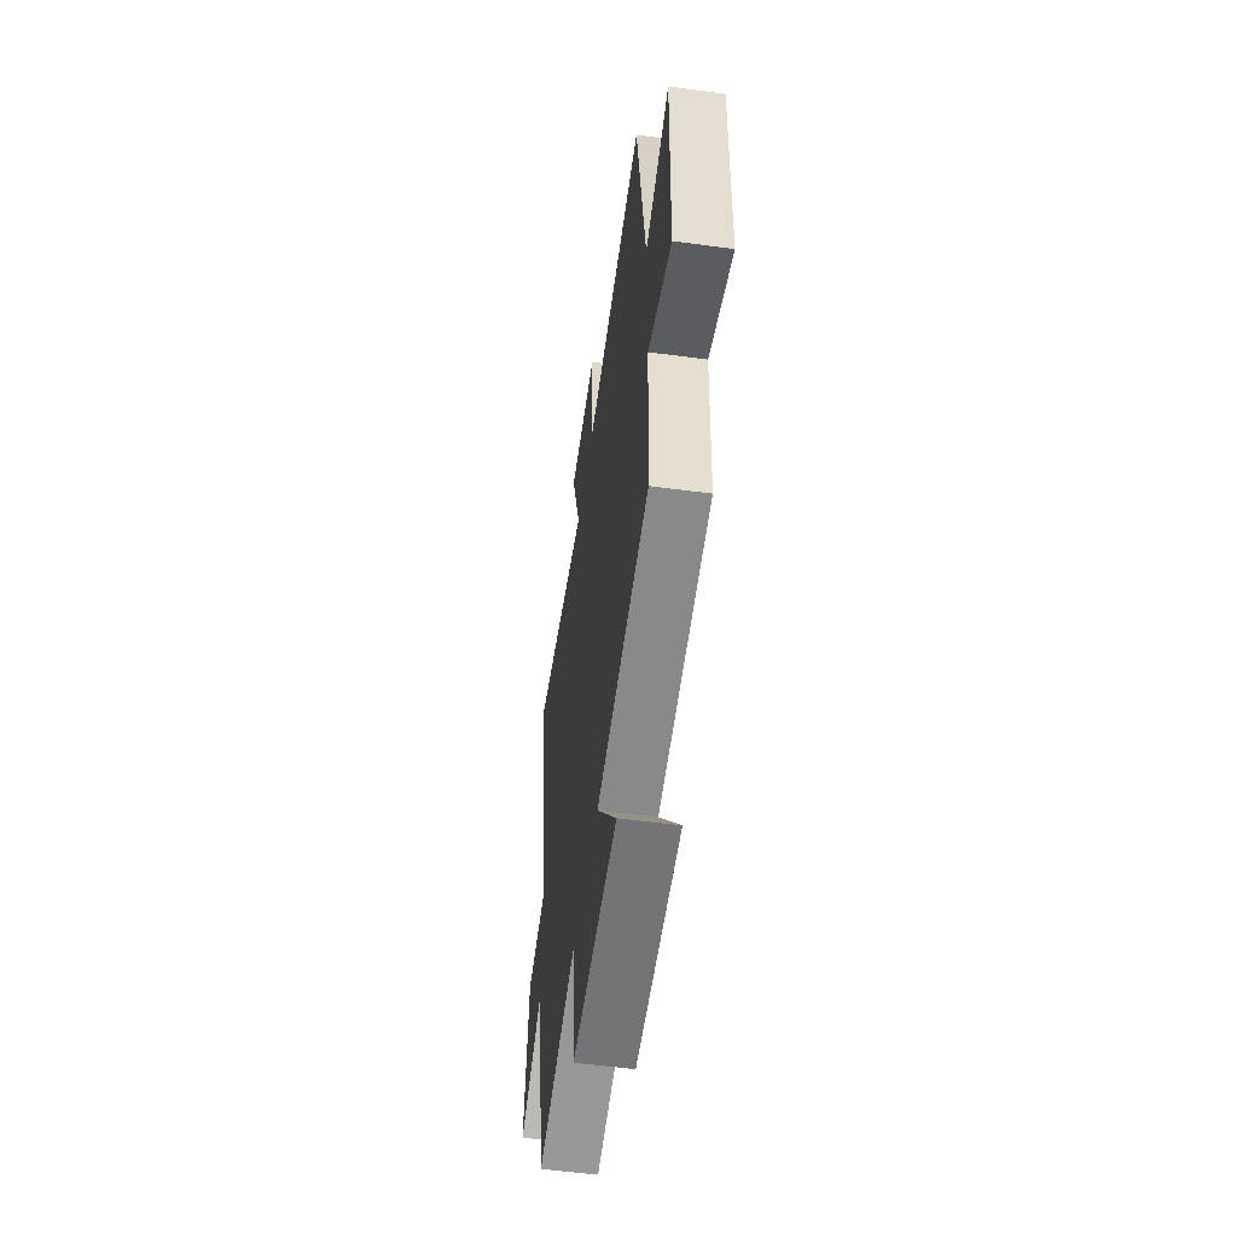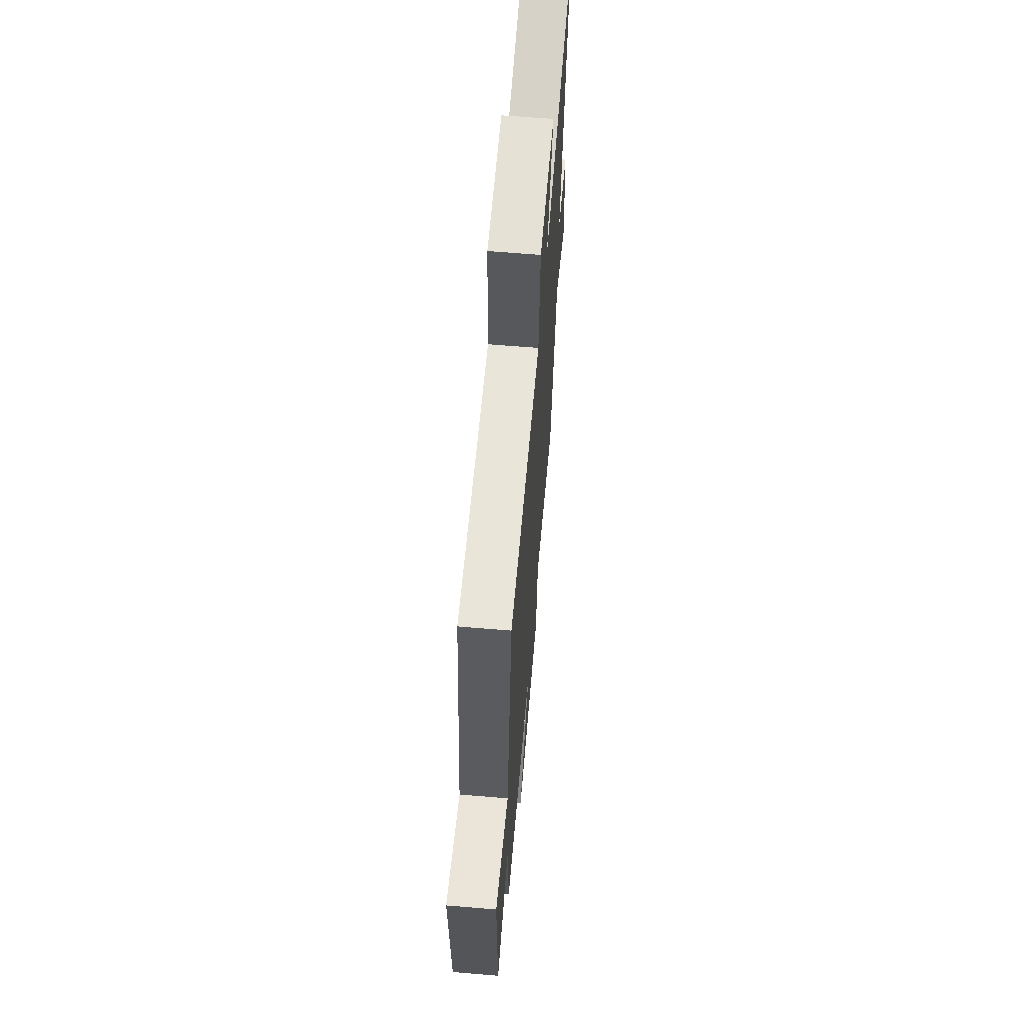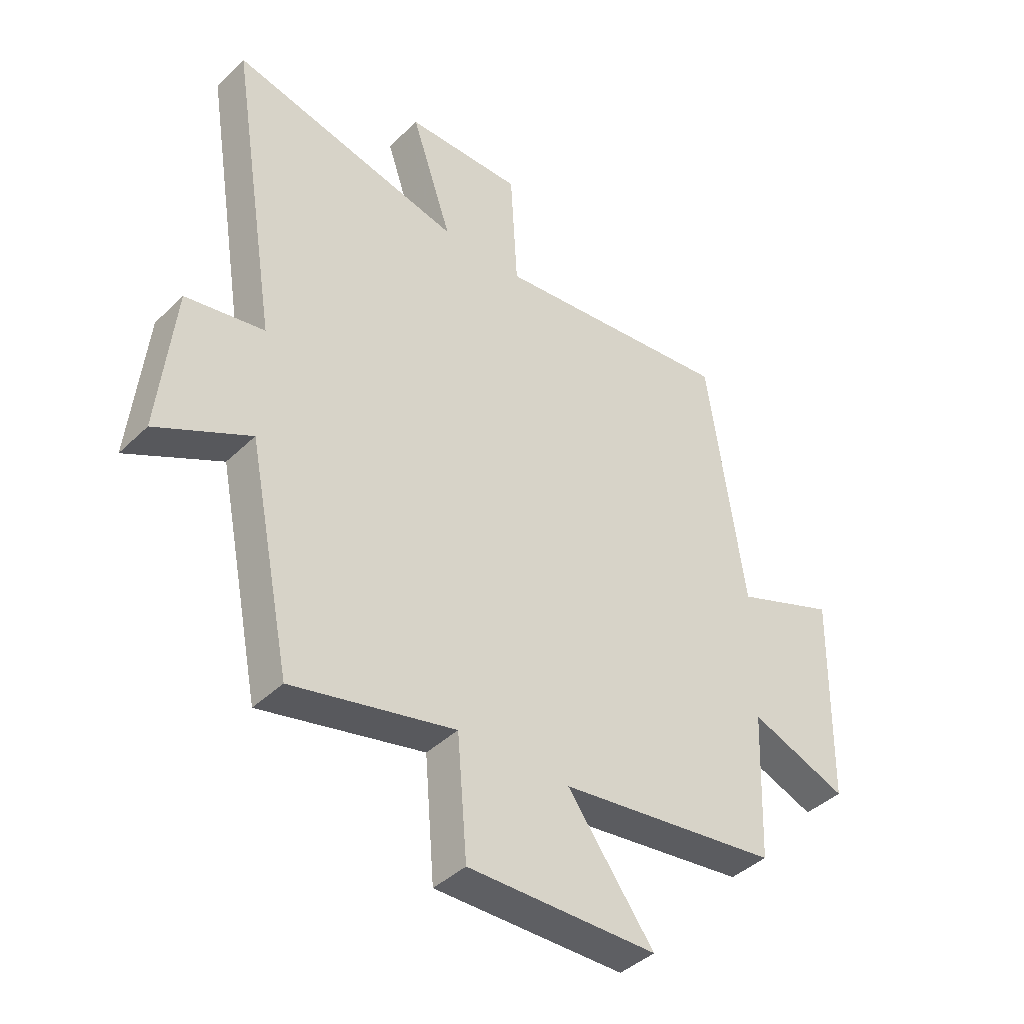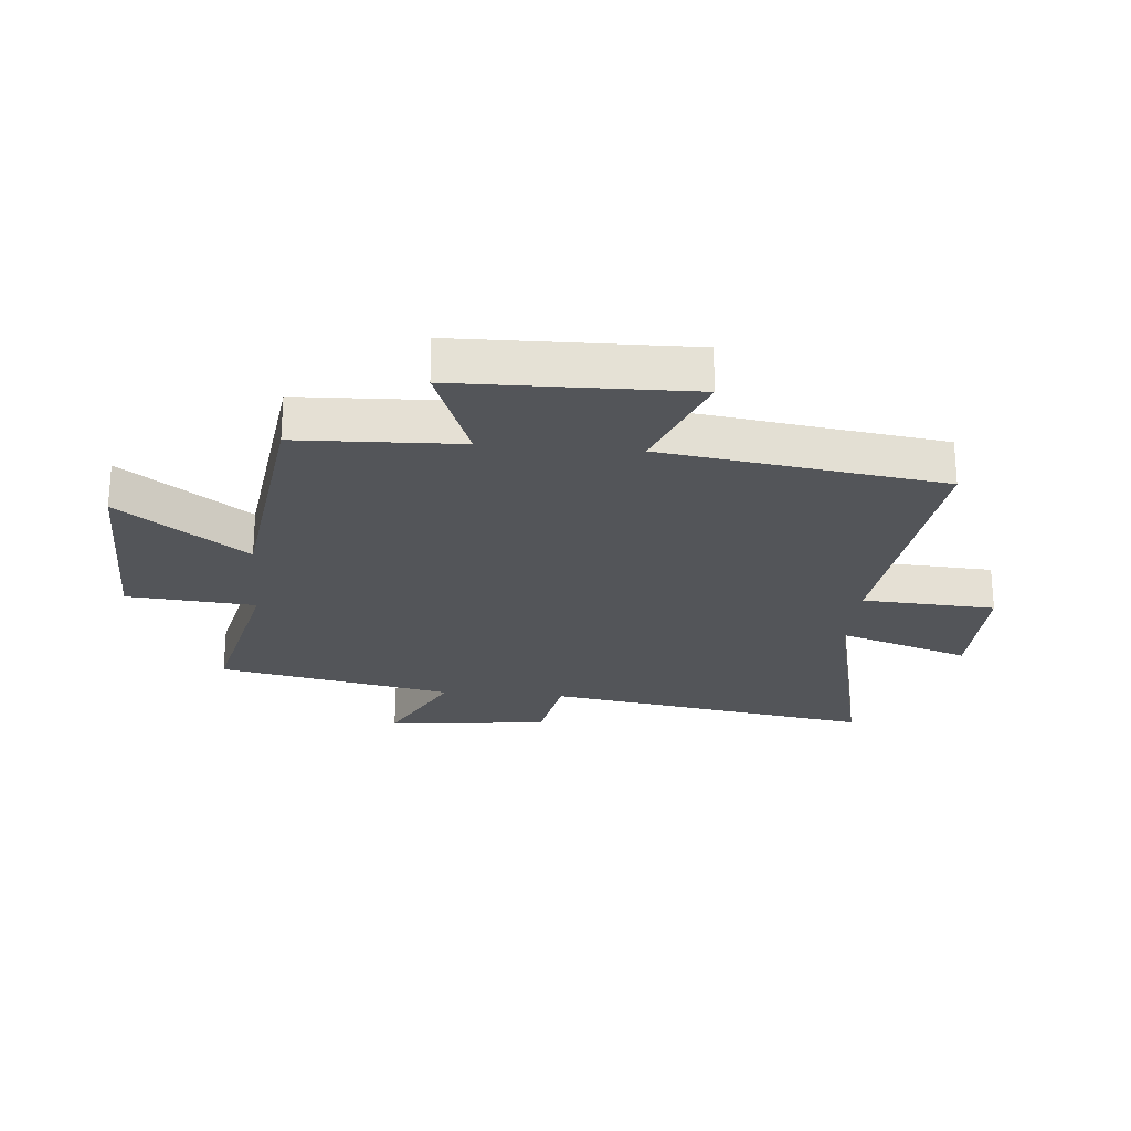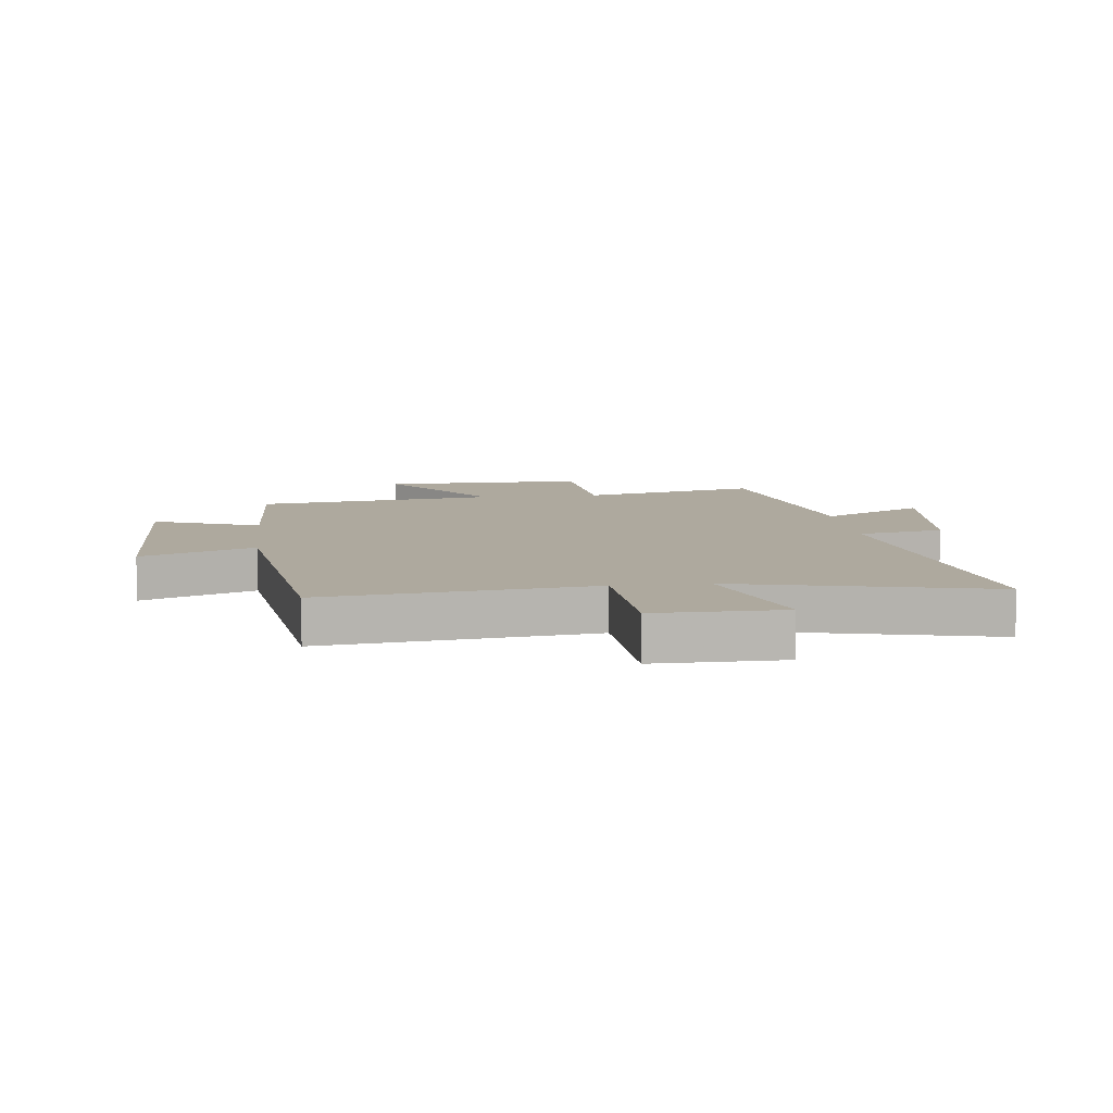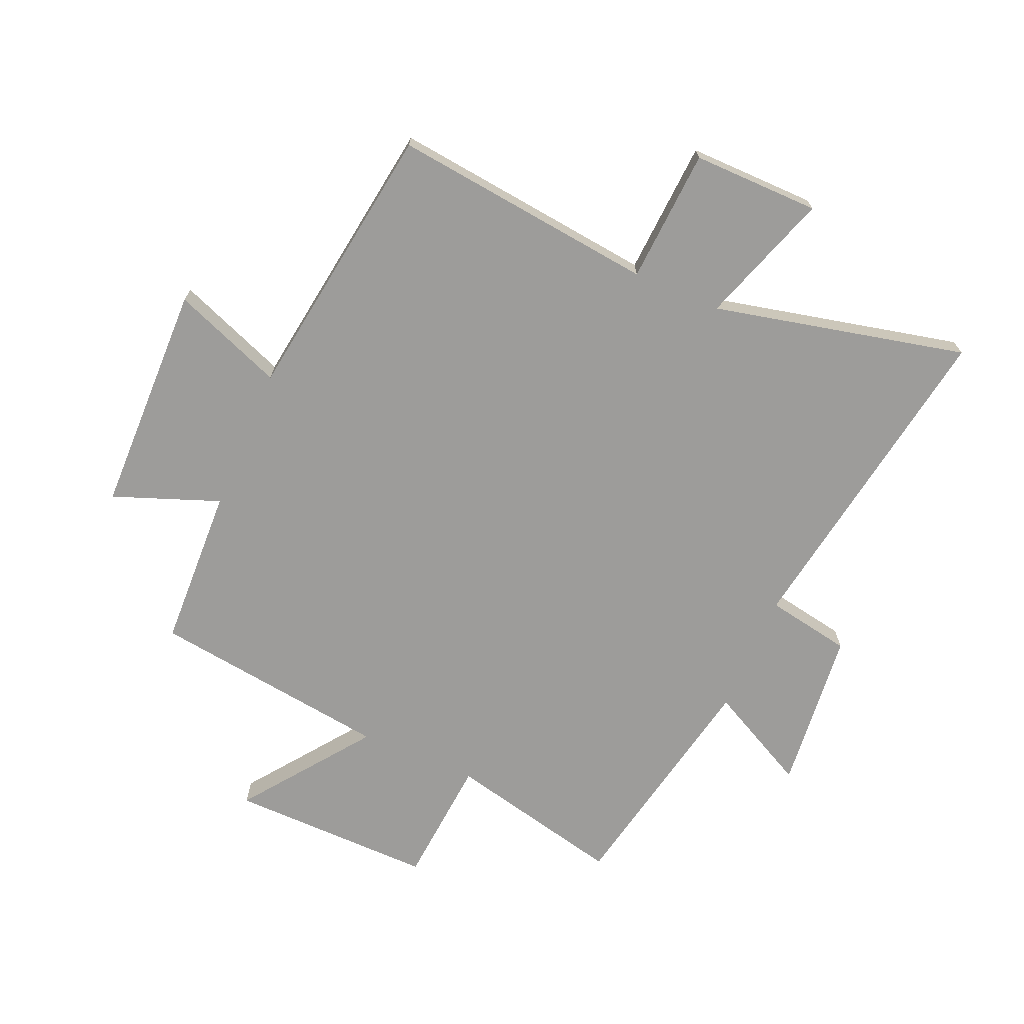
<metadata>
{"format":"obj","ext":"obj","renderer":"f3d","projection":"perspective","resolution":1024,"background":"white","views":[{"elev":-55.6,"azim":-98.0,"up":"+Z"},{"elev":64.7,"azim":-85.2,"up":"+Z"},{"elev":-41.5,"azim":139.1,"up":"+Z"},{"elev":-24.0,"azim":-95.1,"up":"+Y"},{"elev":9.0,"azim":-6.6,"up":"+Y"},{"elev":-70.2,"azim":-23.4,"up":"+Y"}]}
</metadata>
<code>
v -0.489 0.07 -0.447
v -0.5 0.07 -0.173
v -0.679 0.07 -0.241
v -0.687 0.07 0.149
v -0.5 0.07 0.077
v -0.433 0.07 0.55
v 0.012 0.07 0.5
v 0.025 0.07 0.725
v 0.239 0.07 0.723
v 0.164 0.07 0.5
v 0.59 0.07 0.598
v 0.5 0.07 0.041
v 0.644 0.07 0.015
v 0.672 0.07 -0.259
v 0.5 0.07 -0.171
v 0.42 0.07 -0.568
v 0.122 0.07 -0.5
v 0.104 0.07 -0.717
v -0.242 0.07 -0.713
v -0.084 0.07 -0.5
v -0.489 0 -0.447
v -0.5 0 -0.173
v -0.679 0 -0.241
v -0.687 0 0.149
v -0.5 0 0.077
v -0.433 0 0.55
v 0.012 0 0.5
v 0.025 0 0.725
v 0.239 0 0.723
v 0.164 0 0.5
v 0.59 0 0.598
v 0.5 0 0.041
v 0.644 0 0.015
v 0.672 0 -0.259
v 0.5 0 -0.171
v 0.42 0 -0.568
v 0.122 0 -0.5
v 0.104 0 -0.717
v -0.242 0 -0.713
v -0.084 0 -0.5
f 17 18 19 20
f 17 20 1 2
f 15 16 17 2
f 12 13 14 15
f 12 15 2
f 10 11 12 2
f 7 8 9 10
f 7 10 2 3
f 5 6 7
f 5 7 3
f 3 4 5
f 40 39 38 37
f 22 21 40 37
f 22 37 36 35
f 35 34 33 32
f 22 35 32
f 22 32 31 30
f 30 29 28 27
f 23 22 30 27
f 27 26 25
f 23 27 25
f 25 24 23
f 1 21 22 2
f 2 22 23 3
f 3 23 24 4
f 4 24 25 5
f 5 25 26 6
f 6 26 27 7
f 7 27 28 8
f 8 28 29 9
f 9 29 30 10
f 10 30 31 11
f 11 31 32 12
f 12 32 33 13
f 13 33 34 14
f 14 34 35 15
f 15 35 36 16
f 16 36 37 17
f 17 37 38 18
f 18 38 39 19
f 19 39 40 20
f 20 40 21 1

</code>
